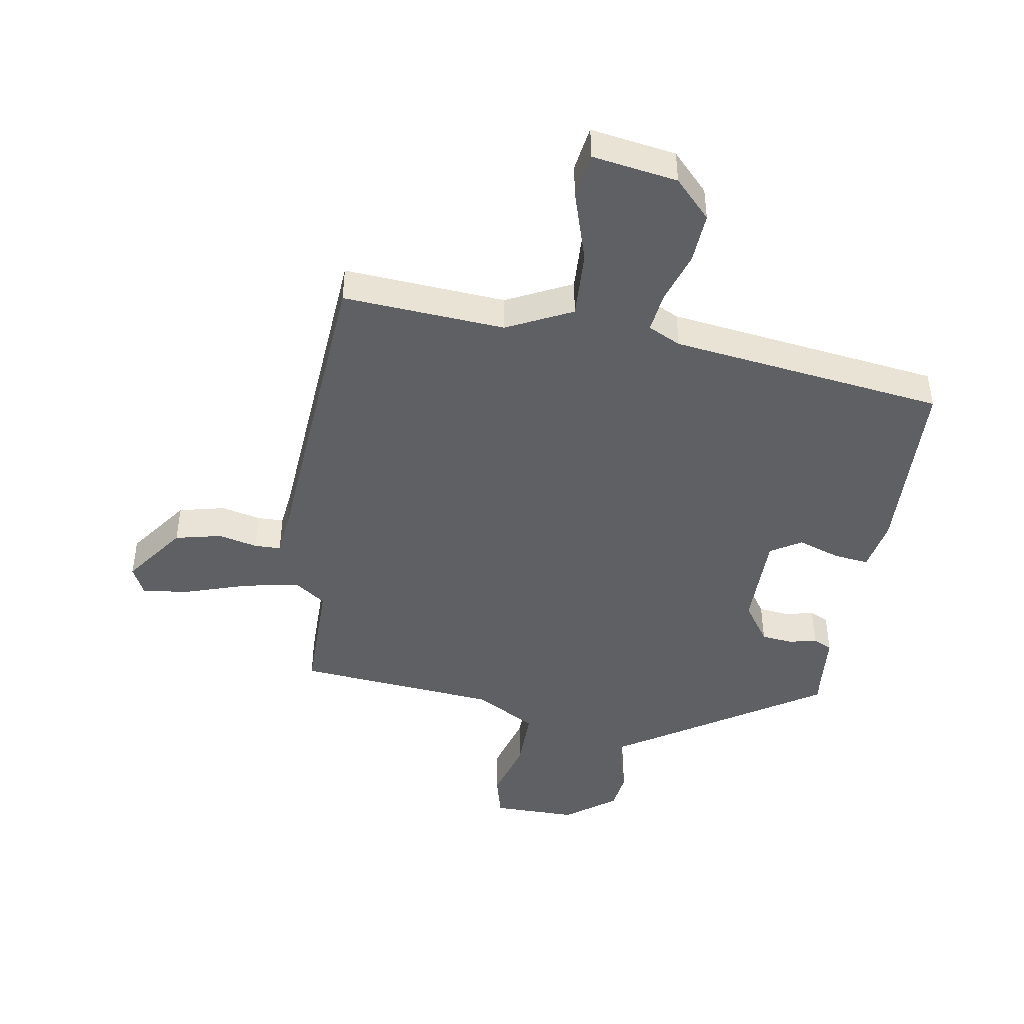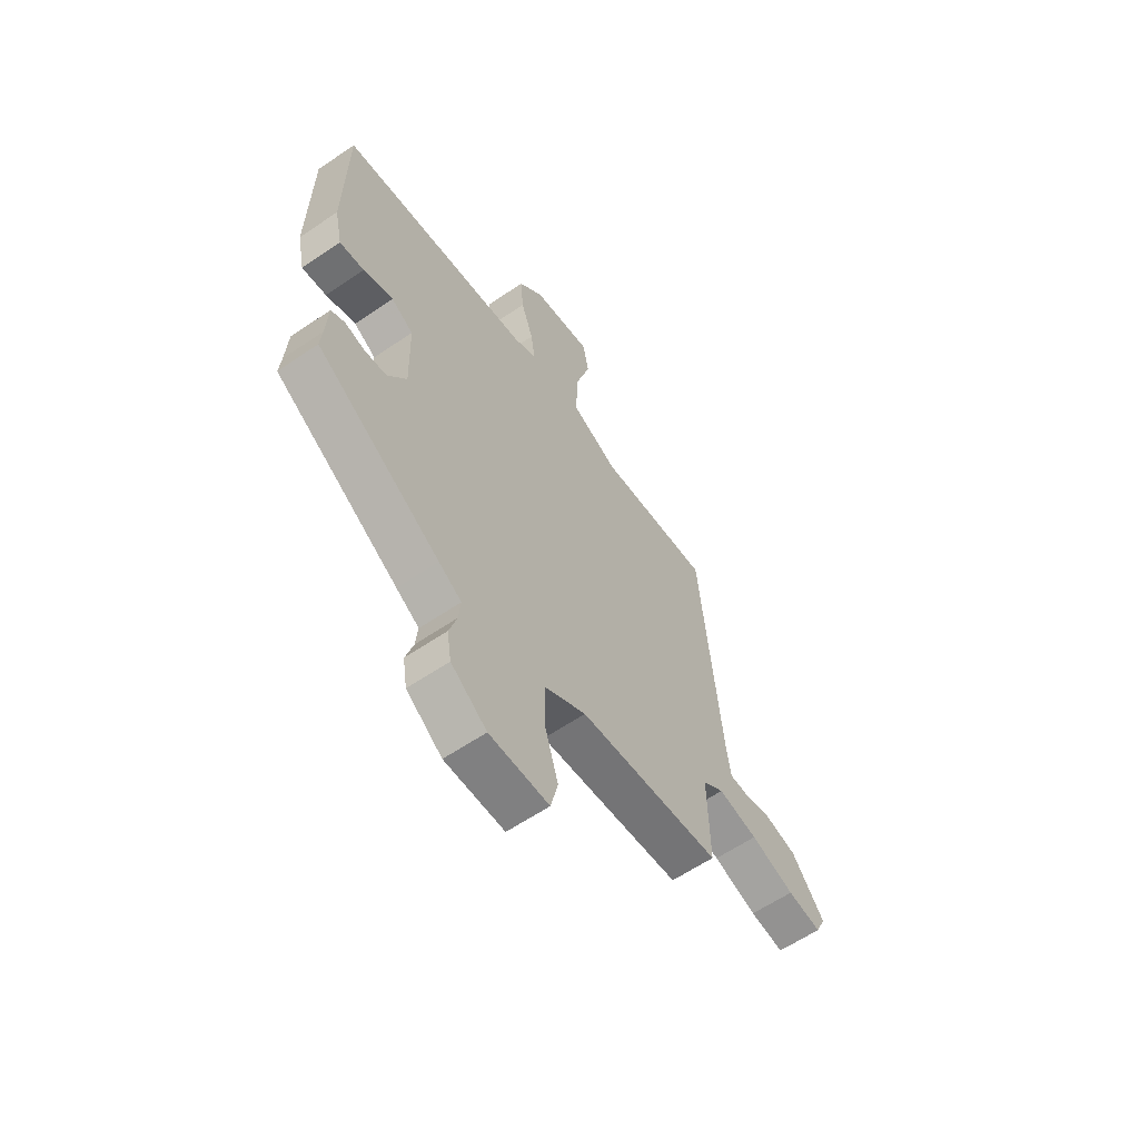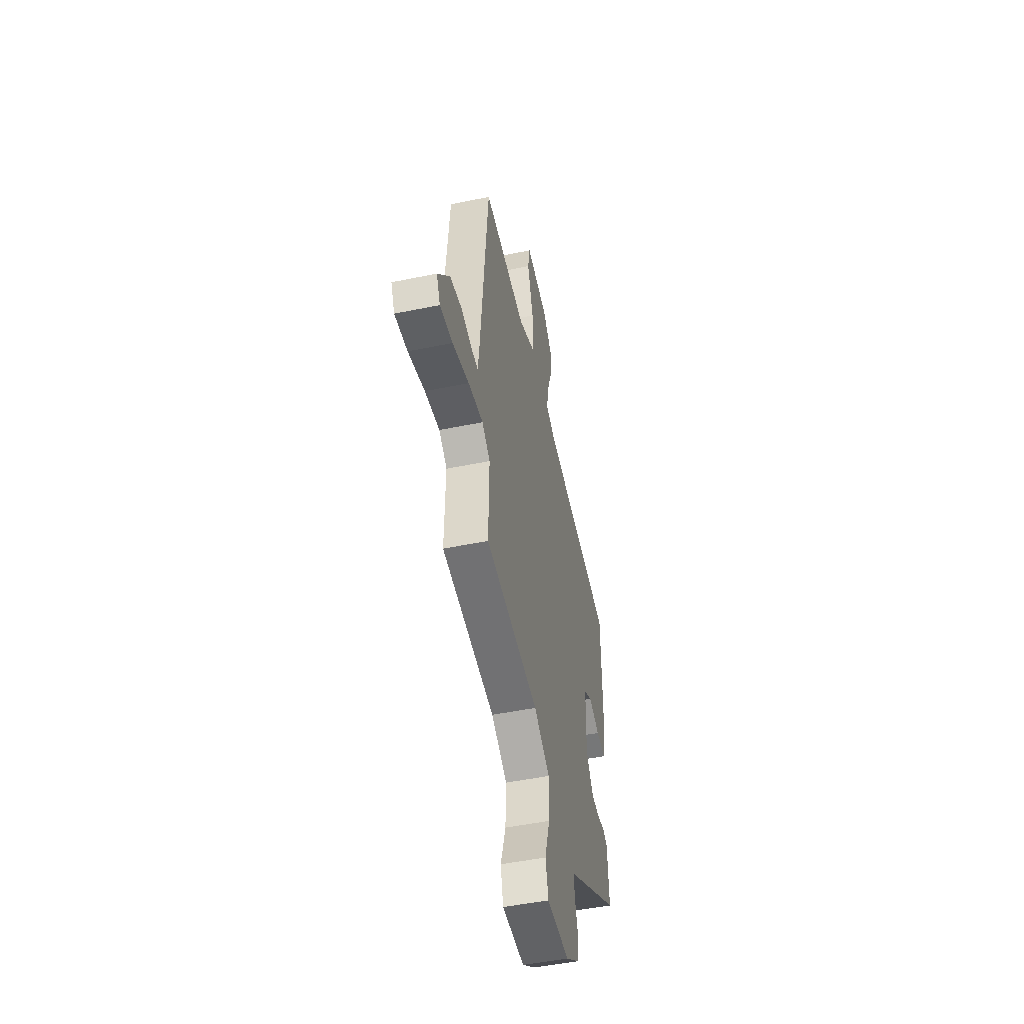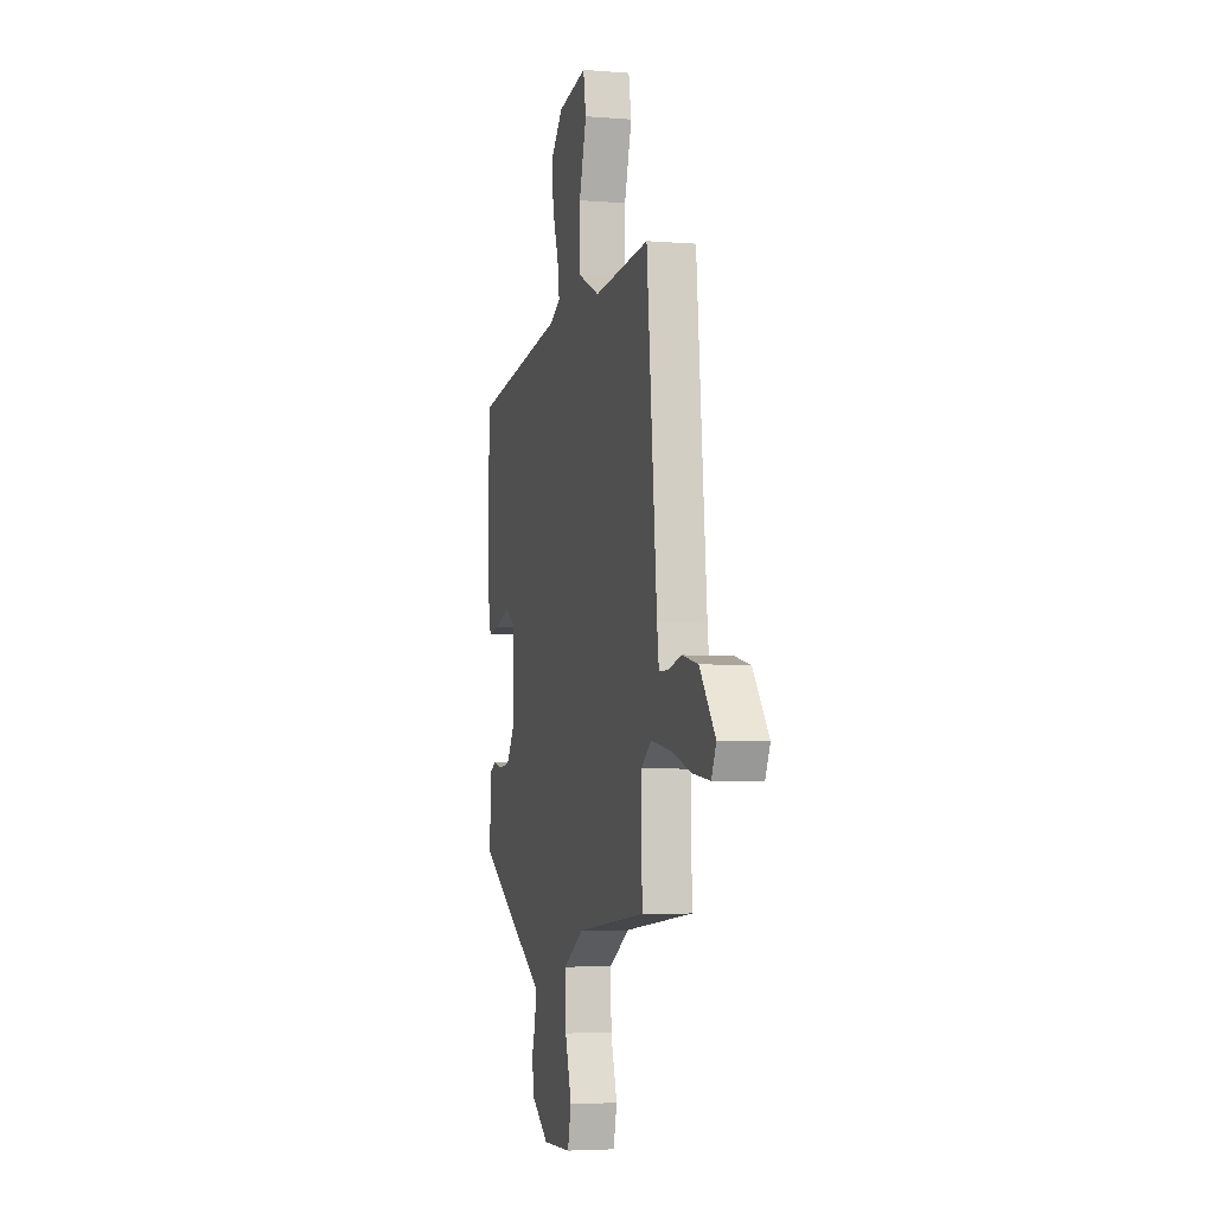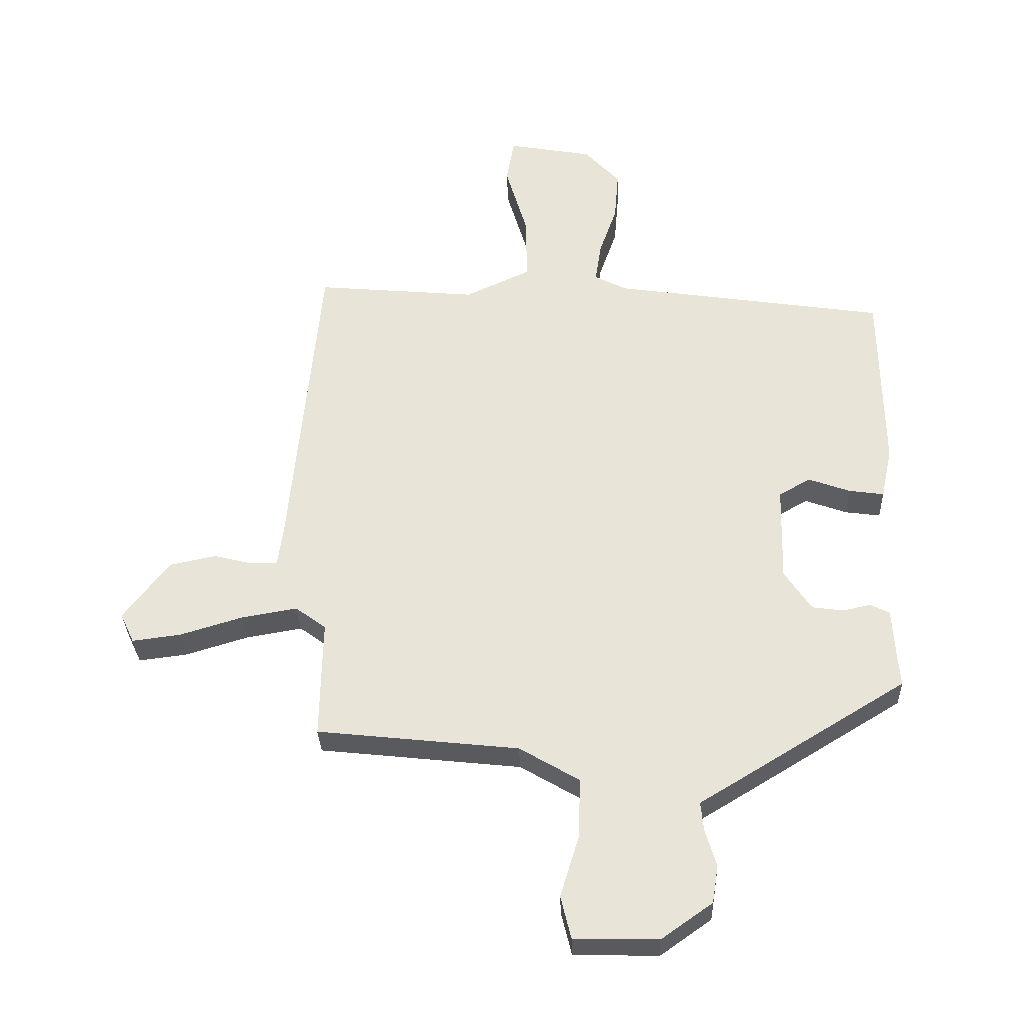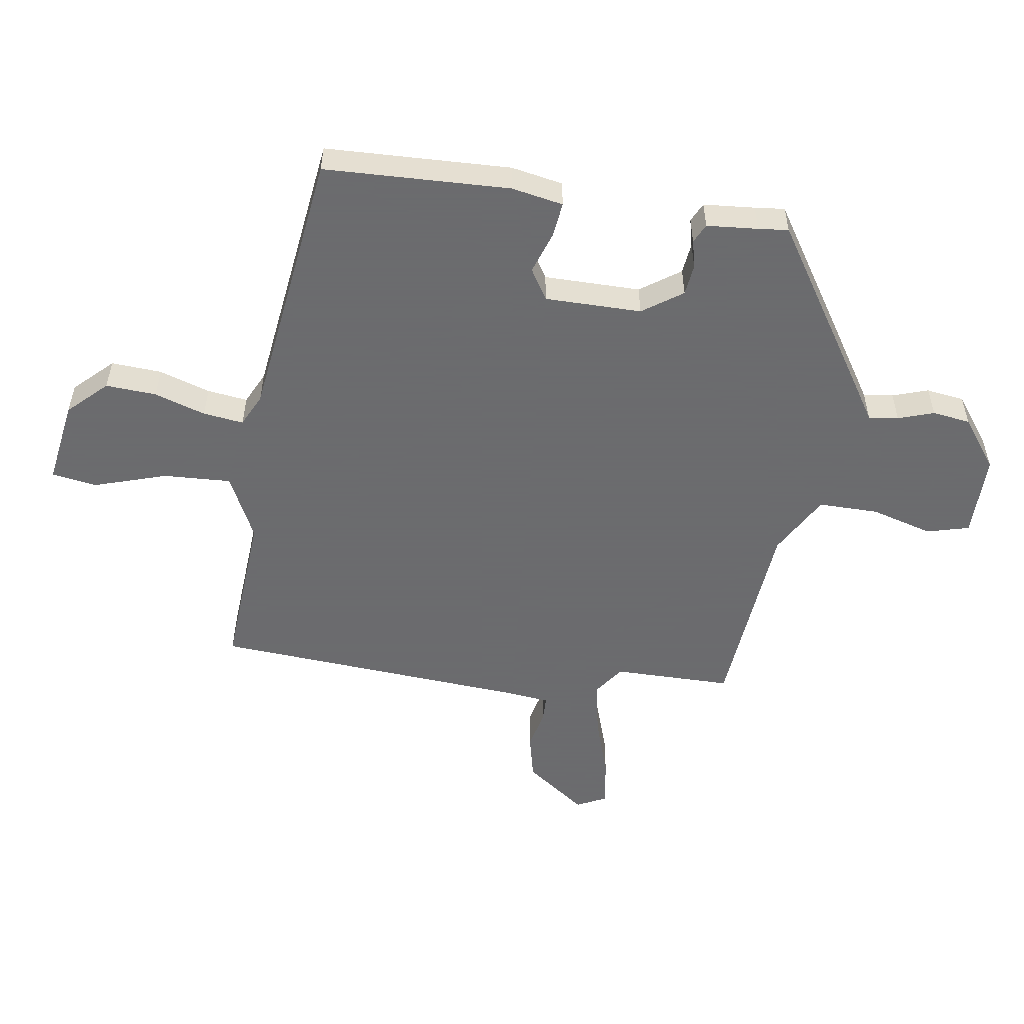
<metadata>
{"format":"obj","ext":"obj","renderer":"f3d","projection":"perspective","resolution":1024,"background":"white","views":[{"elev":-45.2,"azim":-8.3,"up":"+Y"},{"elev":-61.1,"azim":124.7,"up":"+Z"},{"elev":-49.4,"azim":-77.2,"up":"+Z"},{"elev":-4.3,"azim":-104.8,"up":"+Z"},{"elev":-31.8,"azim":2.0,"up":"+Z"},{"elev":-53.5,"azim":82.7,"up":"+Y"}]}
</metadata>
<code>
v 0.485 0.07 -0.344
v 0.198 0.07 -0.52
v 0.145 0.07 -0.552
v 0.15 0.07 -0.601
v 0.168 0.07 -0.66
v 0.158 0.07 -0.722
v 0.075 0.07 -0.781
v -0.063 0.07 -0.778
v -0.08 0.07 -0.708
v -0.049 0.07 -0.607
v -0.046 0.07 -0.509
v -0.144 0.07 -0.451
v -0.474 0.07 -0.415
v -0.47 0.07 -0.22
v -0.52 0.07 -0.183
v -0.612 0.07 -0.199
v -0.714 0.07 -0.23
v -0.793 0.07 -0.24
v -0.816 0.07 -0.191
v -0.741 0.07 -0.093
v -0.665 0.07 -0.077
v -0.601 0.07 -0.093
v -0.558 0.07 -0.093
v -0.549 0.07 -0.027
v -0.5 0.07 0.496
v -0.235 0.07 0.472
v -0.127 0.07 0.522
v -0.13 0.07 0.633
v -0.165 0.07 0.752
v -0.152 0.07 0.826
v -0.013 0.07 0.801
v 0.045 0.07 0.738
v 0.038 0.07 0.655
v 0.009 0.07 0.572
v -0.001 0.07 0.506
v 0.052 0.07 0.479
v 0.499 0.07 0.411
v 0.503 0.07 0.107
v 0.485 0.07 0.023
v 0.428 0.07 0.031
v 0.359 0.07 0.056
v 0.308 0.07 0.026
v 0.304 0.07 -0.132
v 0.348 0.07 -0.198
v 0.399 0.07 -0.205
v 0.445 0.07 -0.195
v 0.476 0.07 -0.211
v 0.481 0.07 -0.295
v 0.485 0 -0.344
v 0.198 0 -0.52
v 0.145 0 -0.552
v 0.15 0 -0.601
v 0.168 0 -0.66
v 0.158 0 -0.722
v 0.075 0 -0.781
v -0.063 0 -0.778
v -0.08 0 -0.708
v -0.049 0 -0.607
v -0.046 0 -0.509
v -0.144 0 -0.451
v -0.474 0 -0.415
v -0.47 0 -0.22
v -0.52 0 -0.183
v -0.612 0 -0.199
v -0.714 0 -0.23
v -0.793 0 -0.24
v -0.816 0 -0.191
v -0.741 0 -0.093
v -0.665 0 -0.077
v -0.601 0 -0.093
v -0.558 0 -0.093
v -0.549 0 -0.027
v -0.5 0 0.496
v -0.235 0 0.472
v -0.127 0 0.522
v -0.13 0 0.633
v -0.165 0 0.752
v -0.152 0 0.826
v -0.013 0 0.801
v 0.045 0 0.738
v 0.038 0 0.655
v 0.009 0 0.572
v -0.001 0 0.506
v 0.052 0 0.479
v 0.499 0 0.411
v 0.503 0 0.107
v 0.485 0 0.023
v 0.428 0 0.031
v 0.359 0 0.056
v 0.308 0 0.026
v 0.304 0 -0.132
v 0.348 0 -0.198
v 0.399 0 -0.205
v 0.445 0 -0.195
v 0.476 0 -0.211
v 0.481 0 -0.295
f 45 46 47 48
f 44 45 48 1
f 38 39 40 41
f 36 37 38 41
f 35 36 41 42
f 31 32 33 34
f 31 34 35
f 28 29 30 31
f 27 28 31 35
f 26 27 35 42
f 24 25 26 42
f 19 20 21 22
f 19 22 23
f 16 17 18 19
f 15 16 19 23
f 14 15 23 24
f 12 13 14
f 11 12 14 24
f 7 8 9 10
f 7 10 11
f 4 5 6 7
f 3 4 7 11
f 44 1 2 3
f 43 44 3 11
f 11 24 42 43
f 96 95 94 93
f 49 96 93 92
f 89 88 87 86
f 89 86 85 84
f 90 89 84 83
f 82 81 80 79
f 83 82 79
f 79 78 77 76
f 83 79 76 75
f 90 83 75 74
f 90 74 73 72
f 70 69 68 67
f 71 70 67
f 67 66 65 64
f 71 67 64 63
f 72 71 63 62
f 62 61 60
f 72 62 60 59
f 58 57 56 55
f 59 58 55
f 55 54 53 52
f 59 55 52 51
f 51 50 49 92
f 59 51 92 91
f 91 90 72 59
f 1 49 50 2
f 2 50 51 3
f 3 51 52 4
f 4 52 53 5
f 5 53 54 6
f 6 54 55 7
f 7 55 56 8
f 8 56 57 9
f 9 57 58 10
f 10 58 59 11
f 11 59 60 12
f 12 60 61 13
f 13 61 62 14
f 14 62 63 15
f 15 63 64 16
f 16 64 65 17
f 17 65 66 18
f 18 66 67 19
f 19 67 68 20
f 20 68 69 21
f 21 69 70 22
f 22 70 71 23
f 23 71 72 24
f 24 72 73 25
f 25 73 74 26
f 26 74 75 27
f 27 75 76 28
f 28 76 77 29
f 29 77 78 30
f 30 78 79 31
f 31 79 80 32
f 32 80 81 33
f 33 81 82 34
f 34 82 83 35
f 35 83 84 36
f 36 84 85 37
f 37 85 86 38
f 38 86 87 39
f 39 87 88 40
f 40 88 89 41
f 41 89 90 42
f 42 90 91 43
f 43 91 92 44
f 44 92 93 45
f 45 93 94 46
f 46 94 95 47
f 47 95 96 48
f 48 96 49 1

</code>
